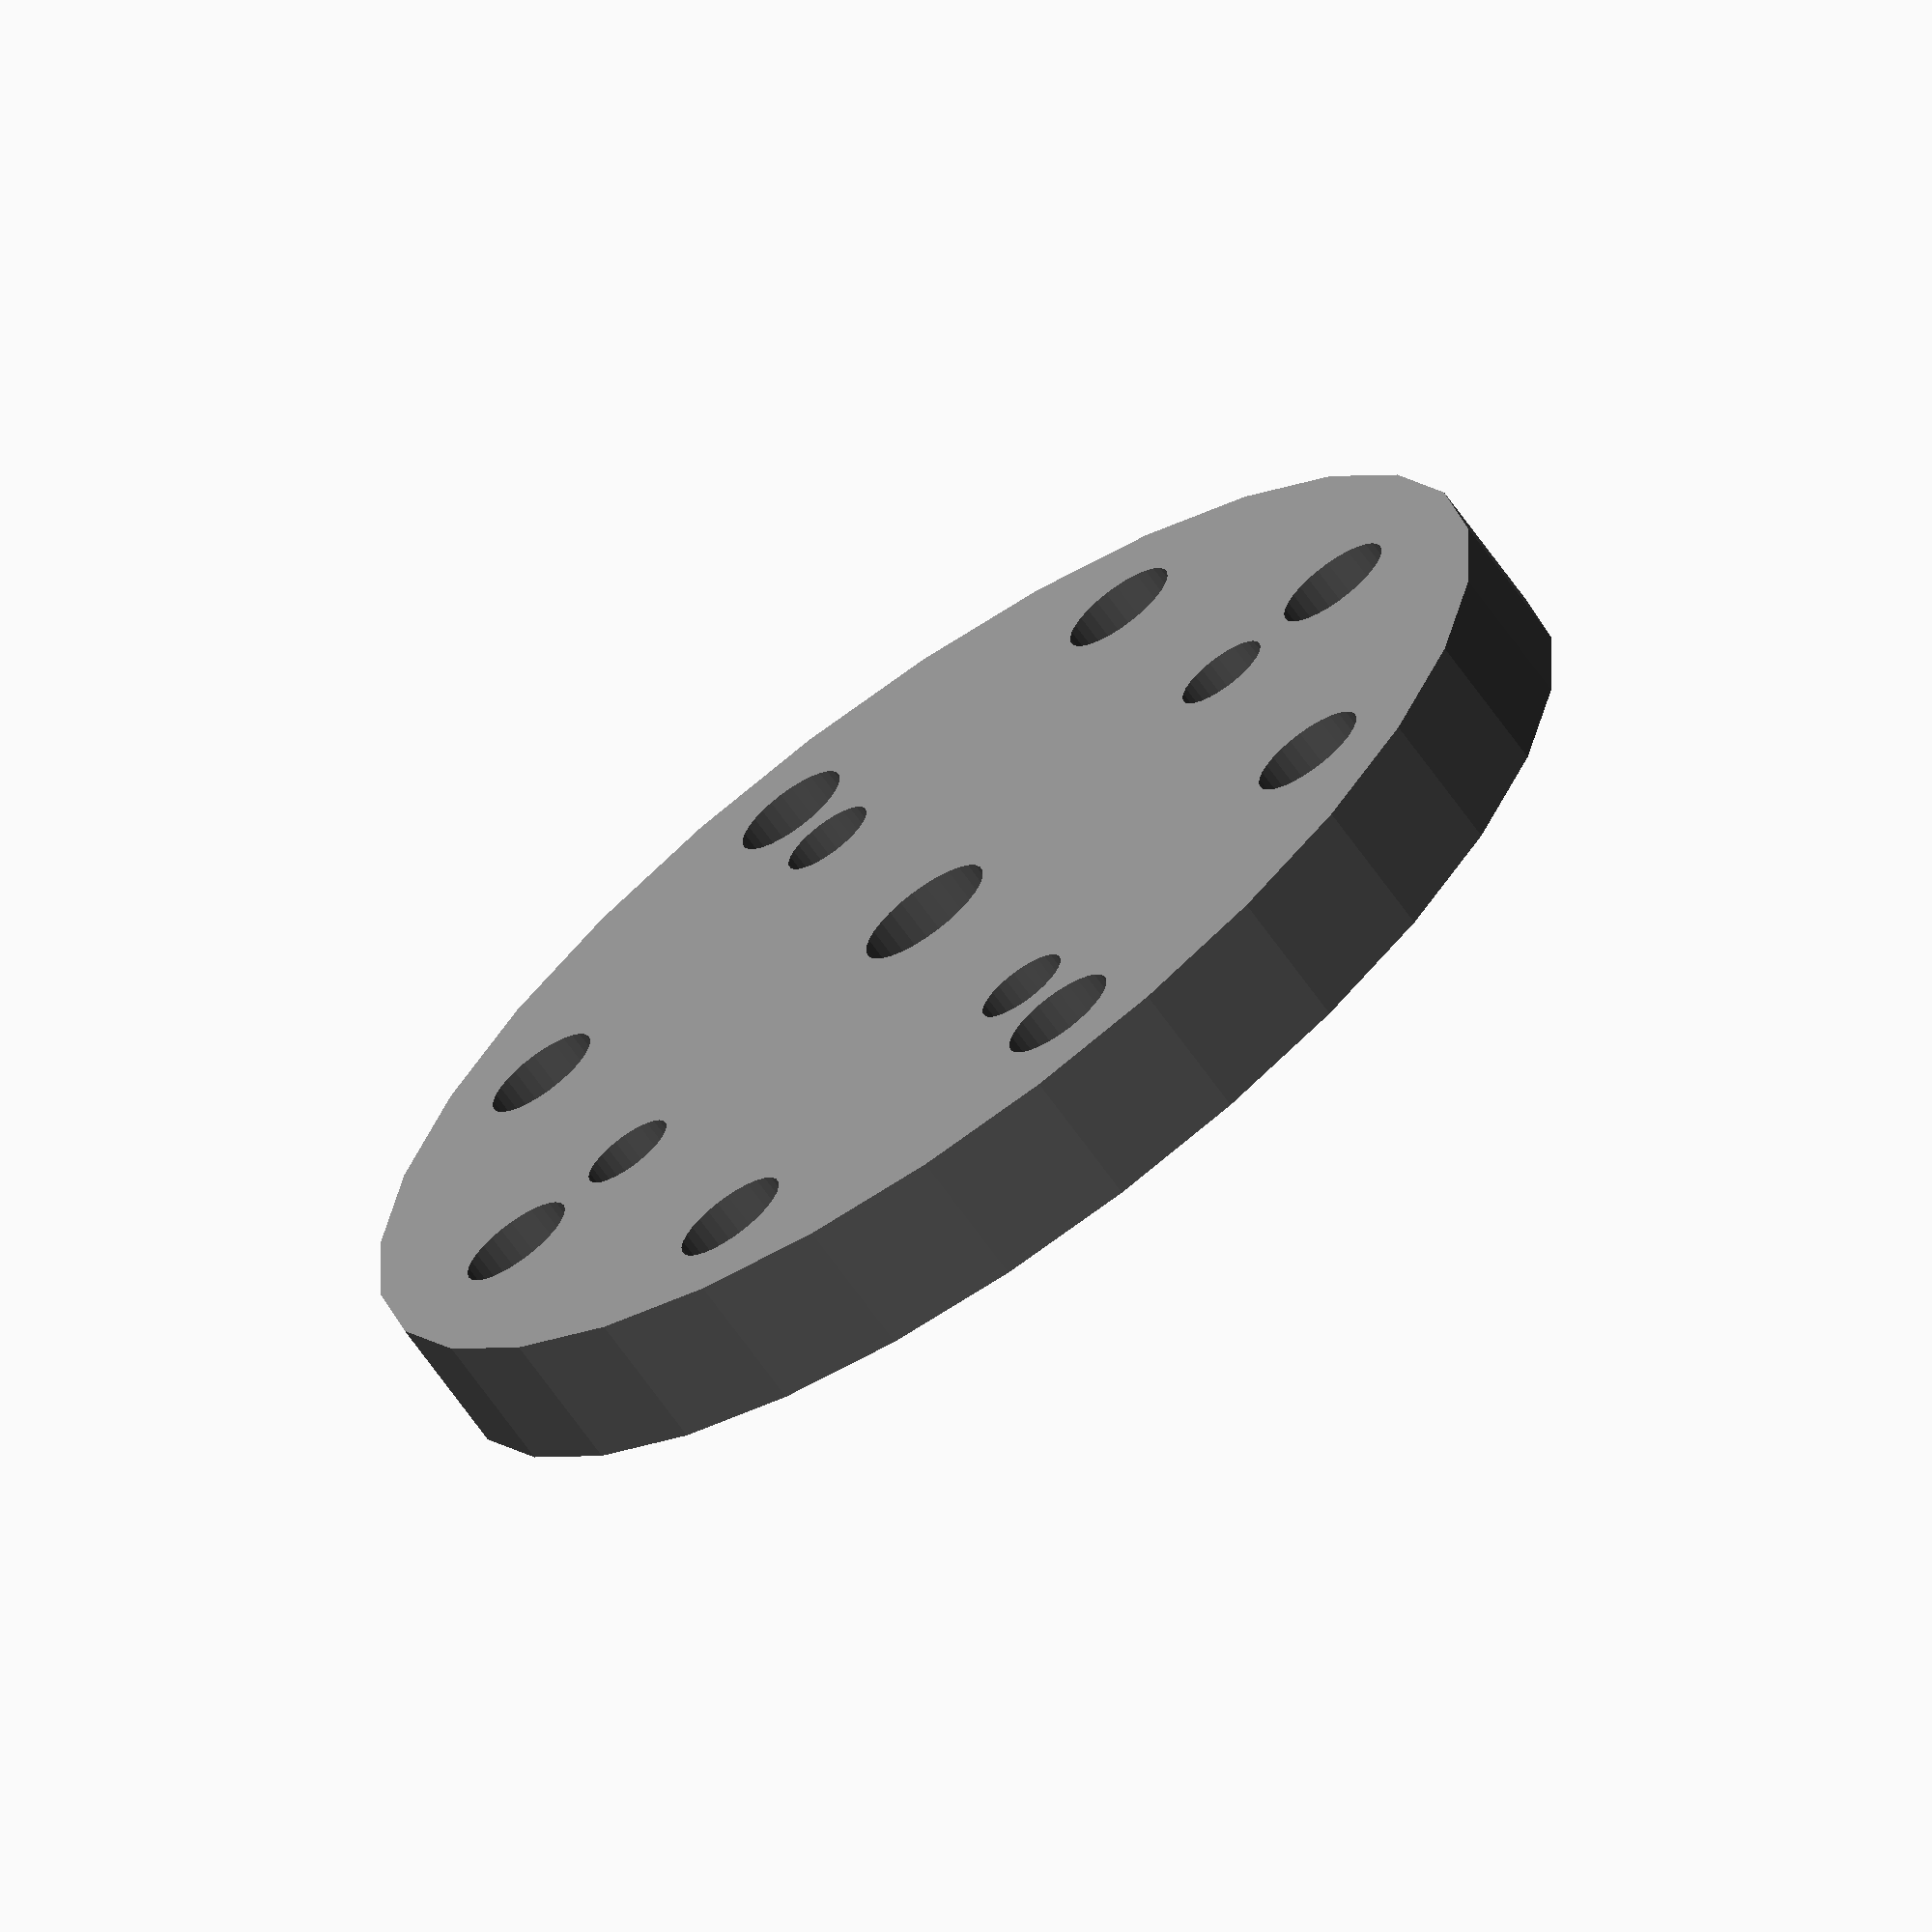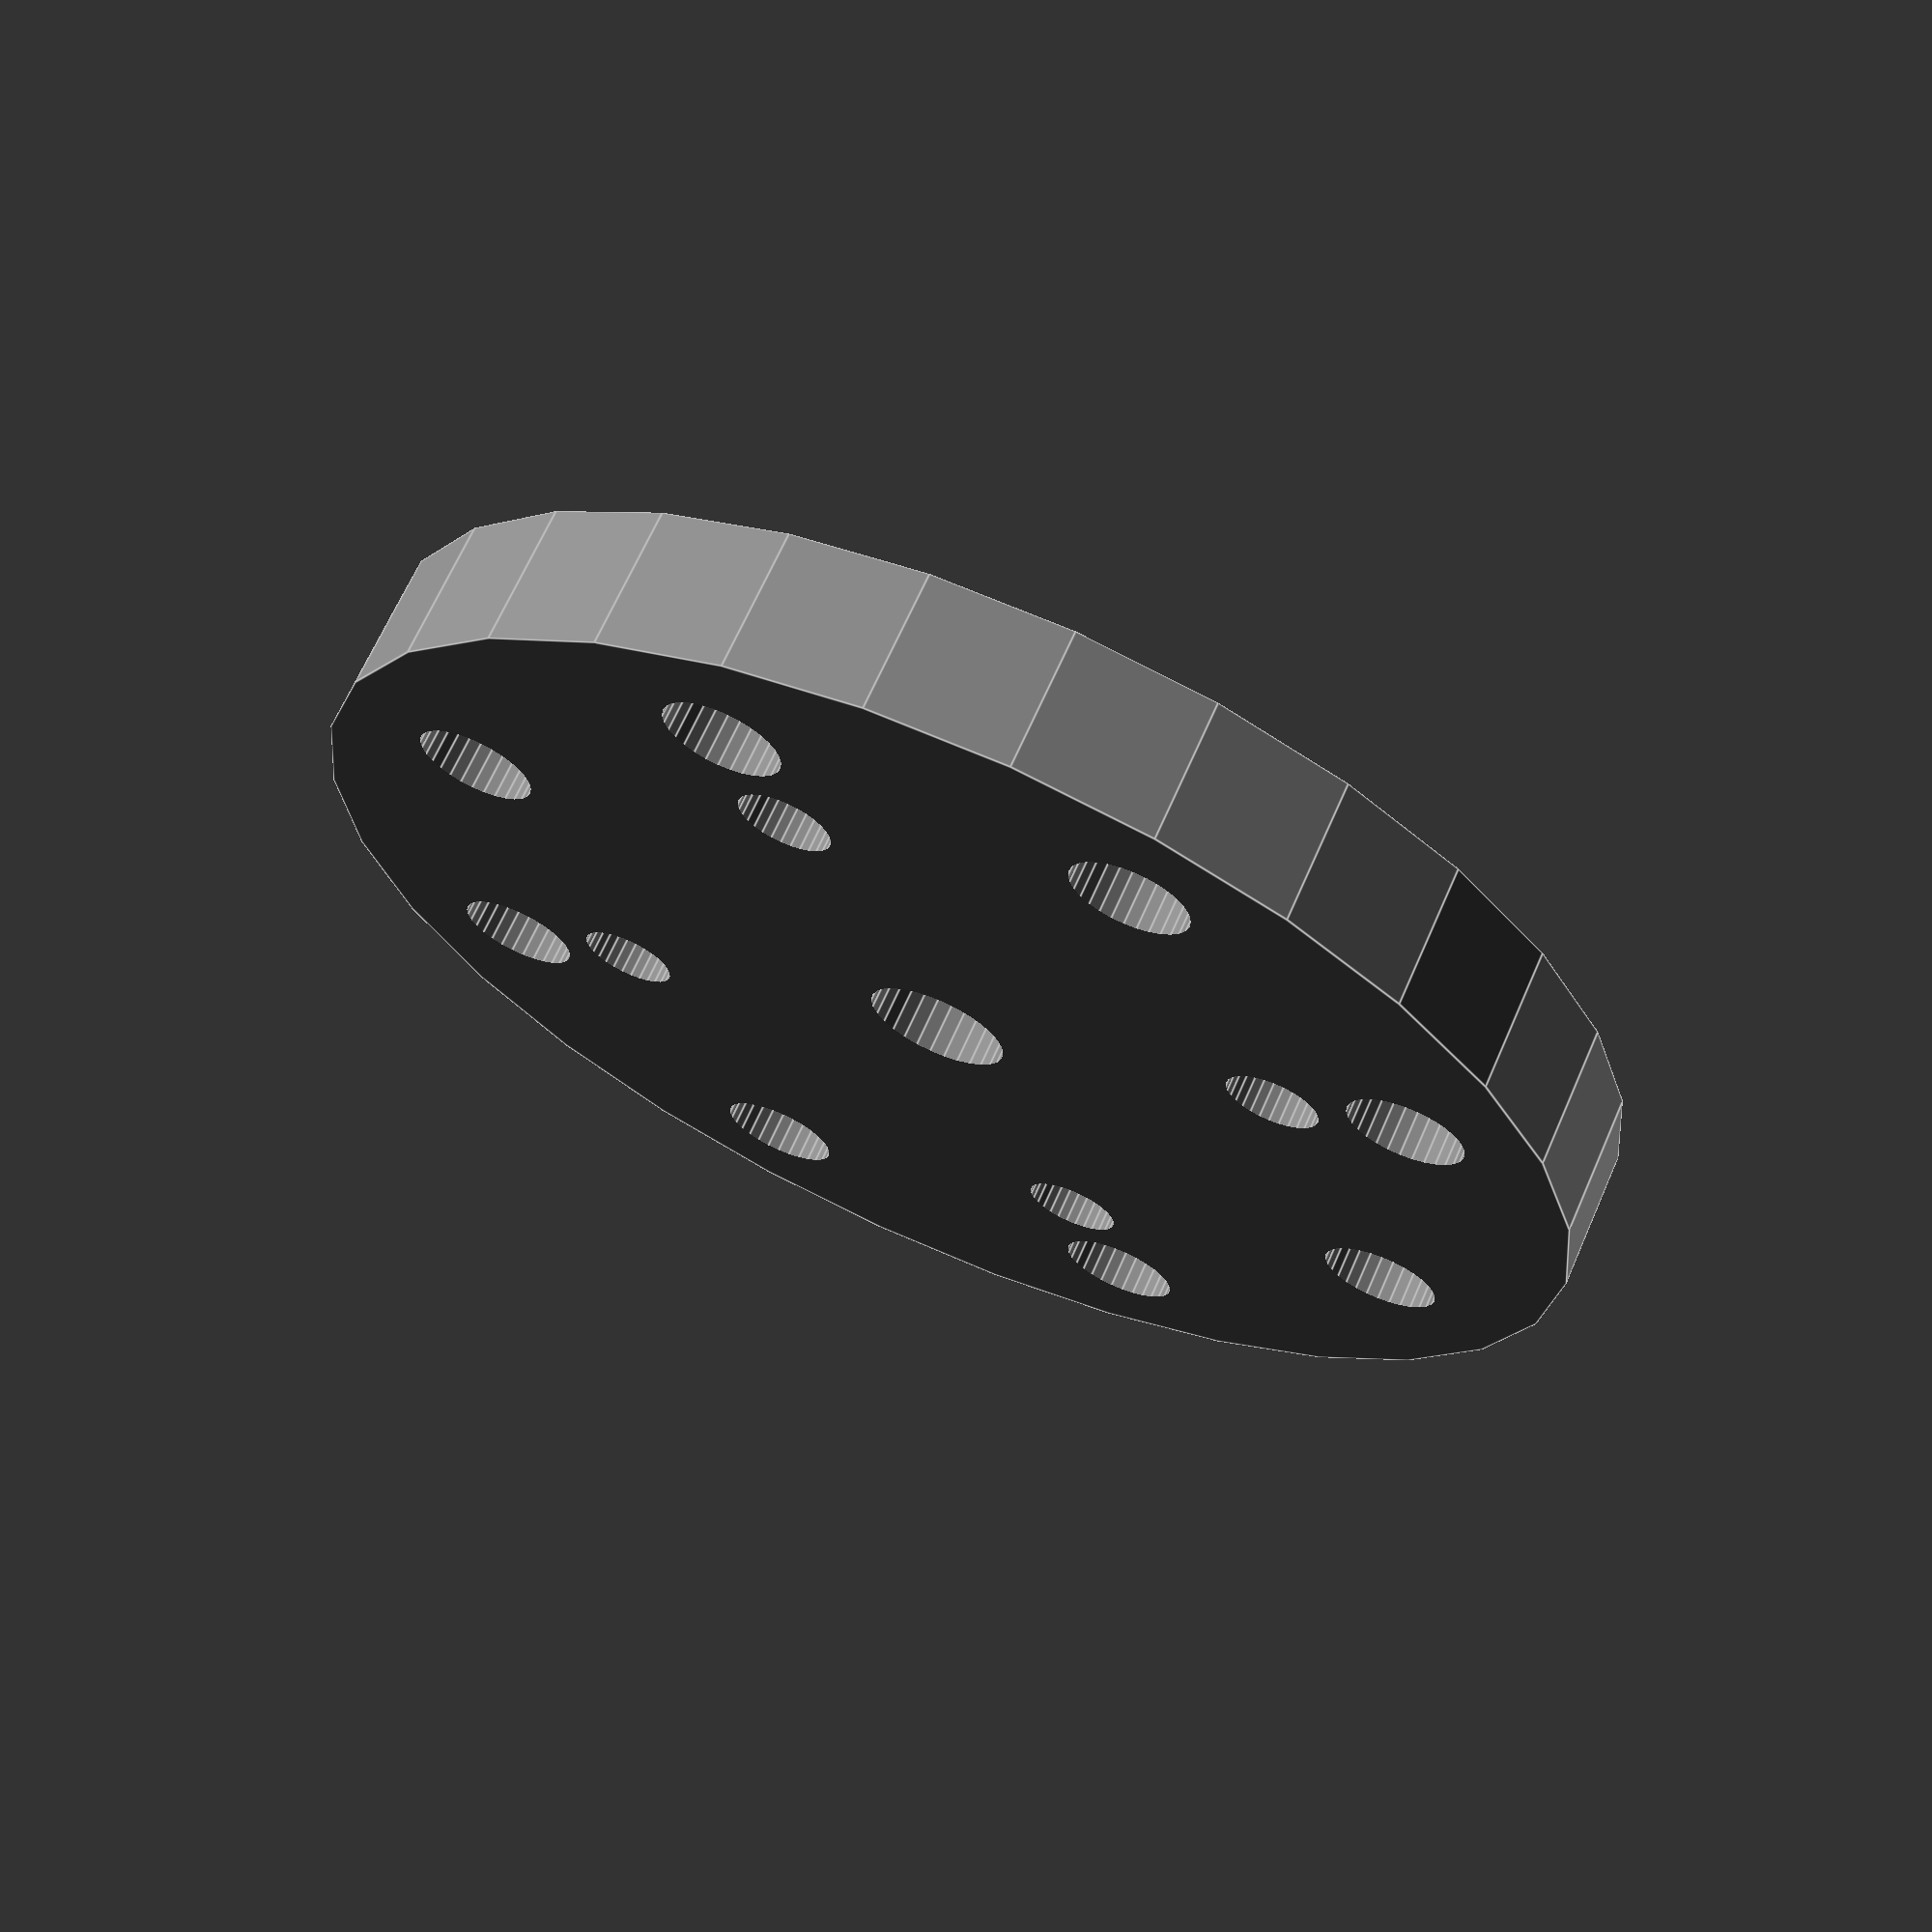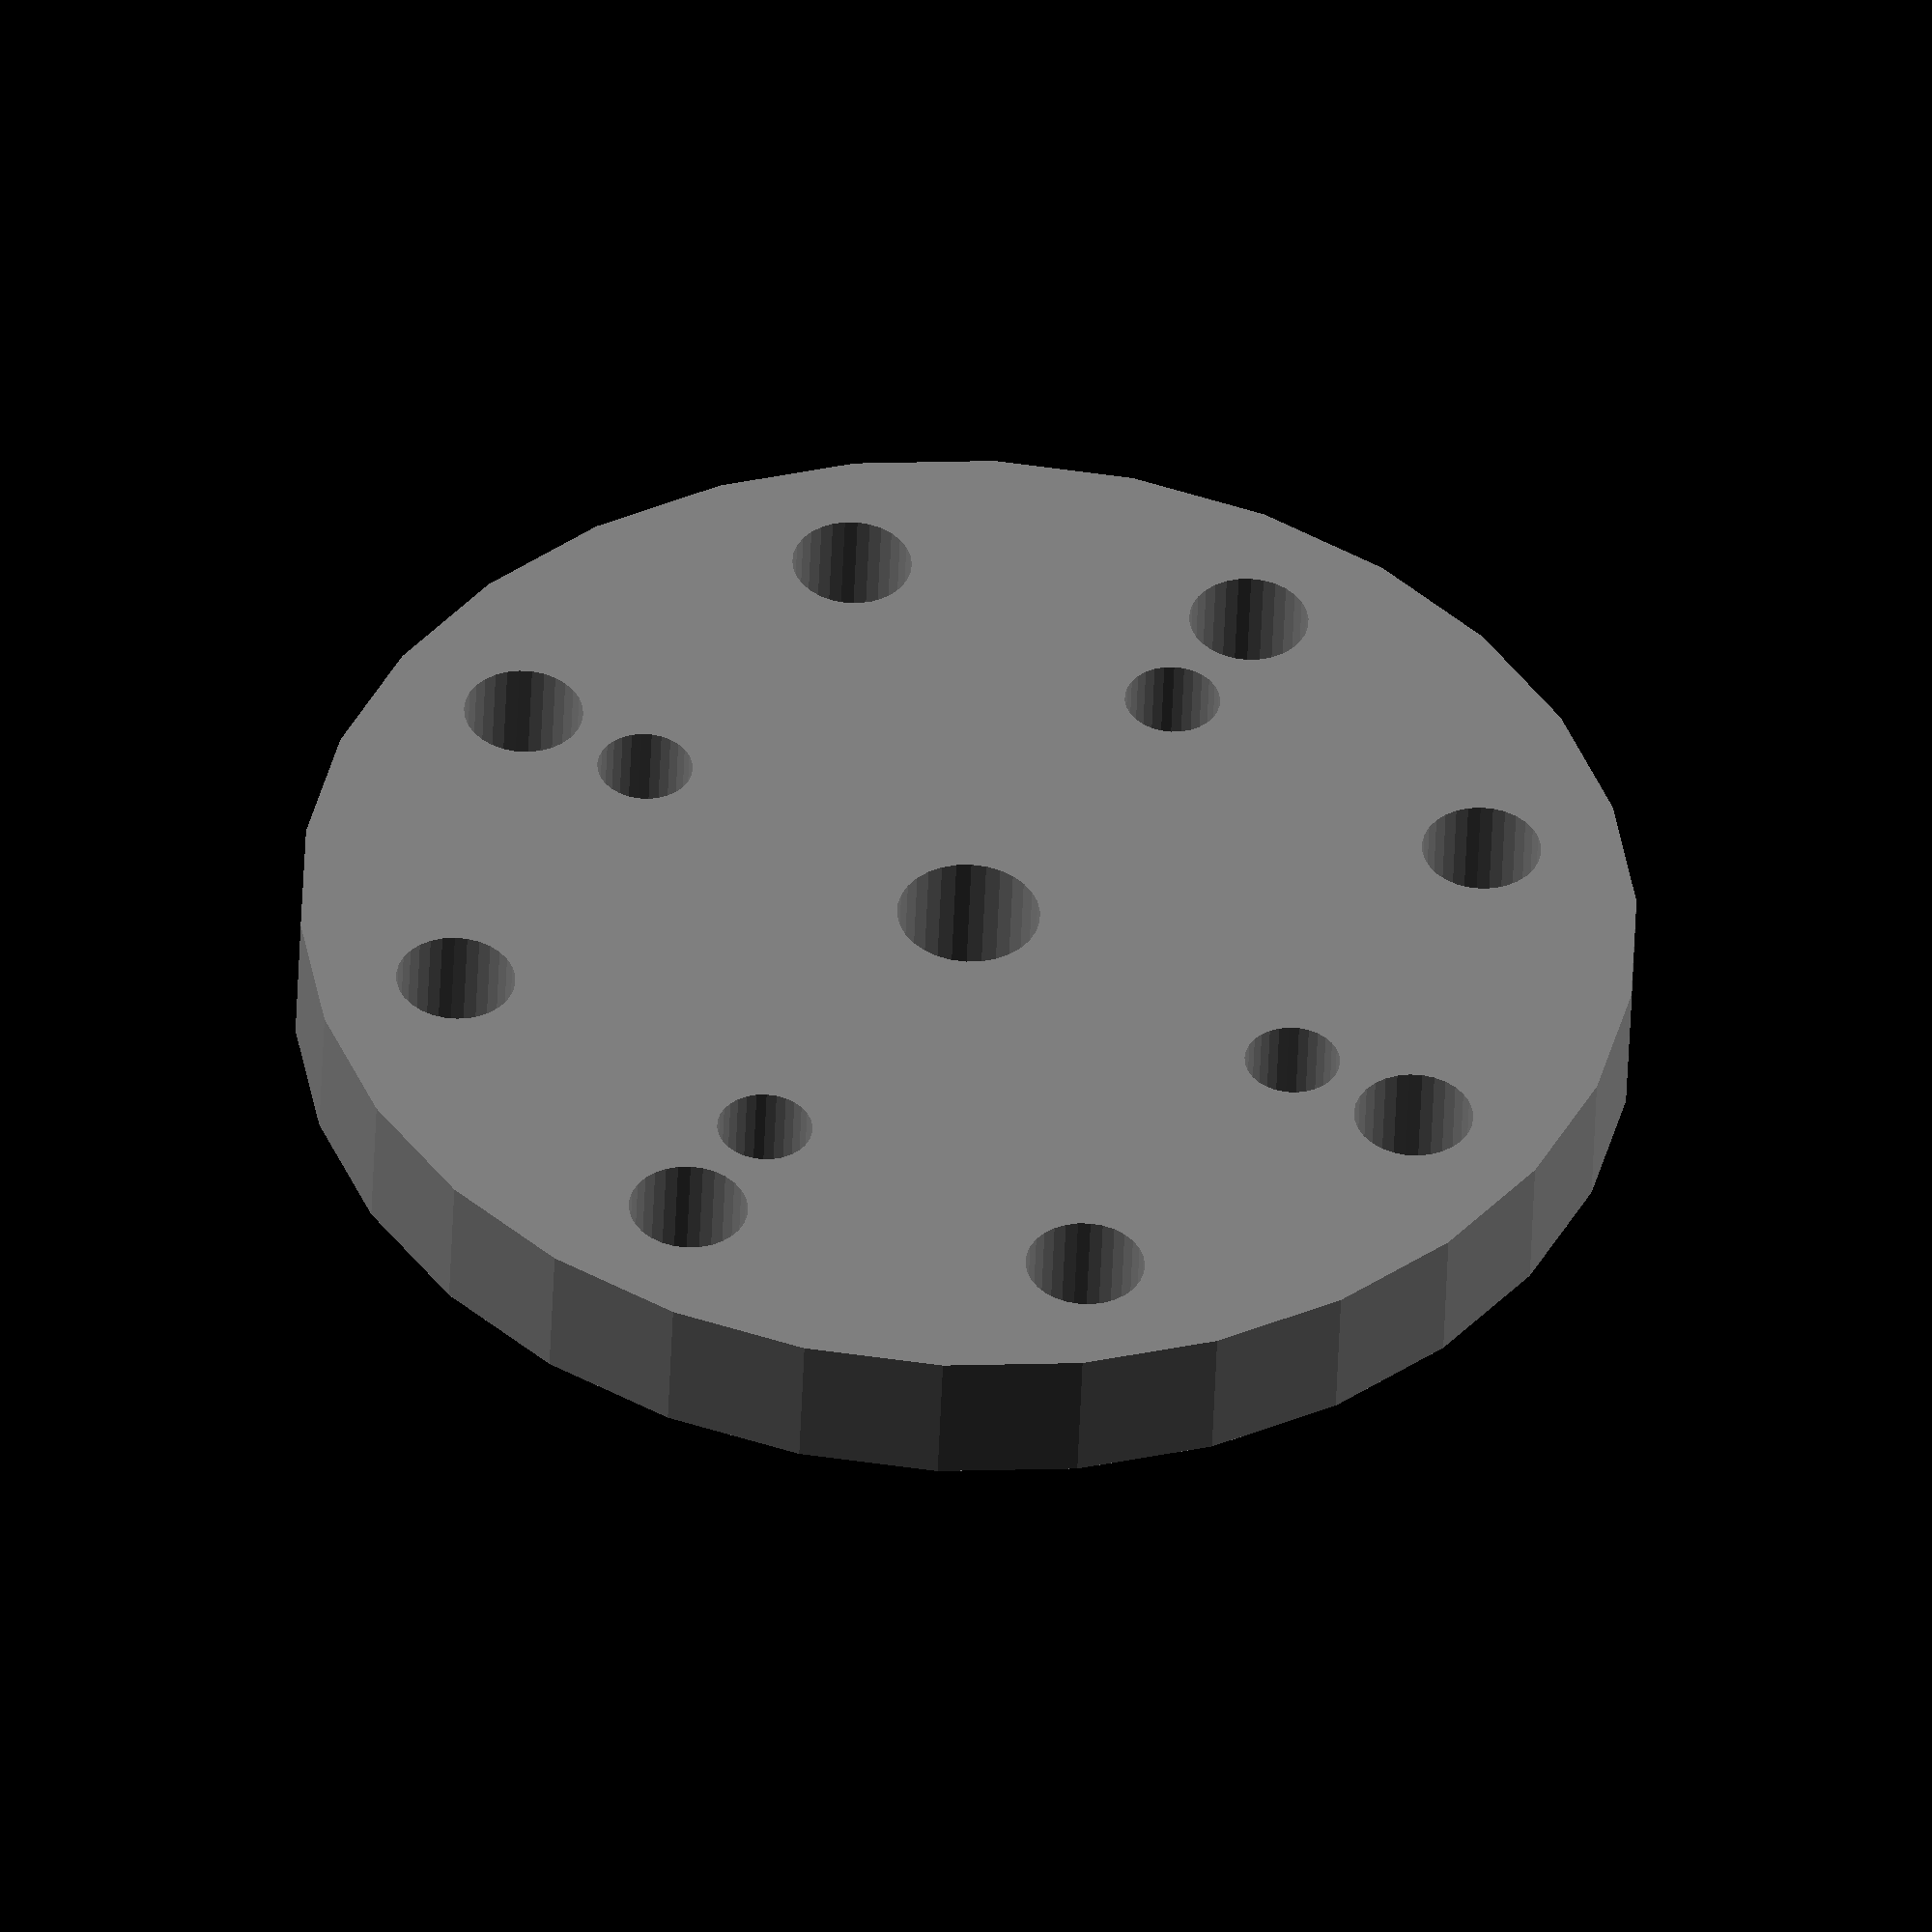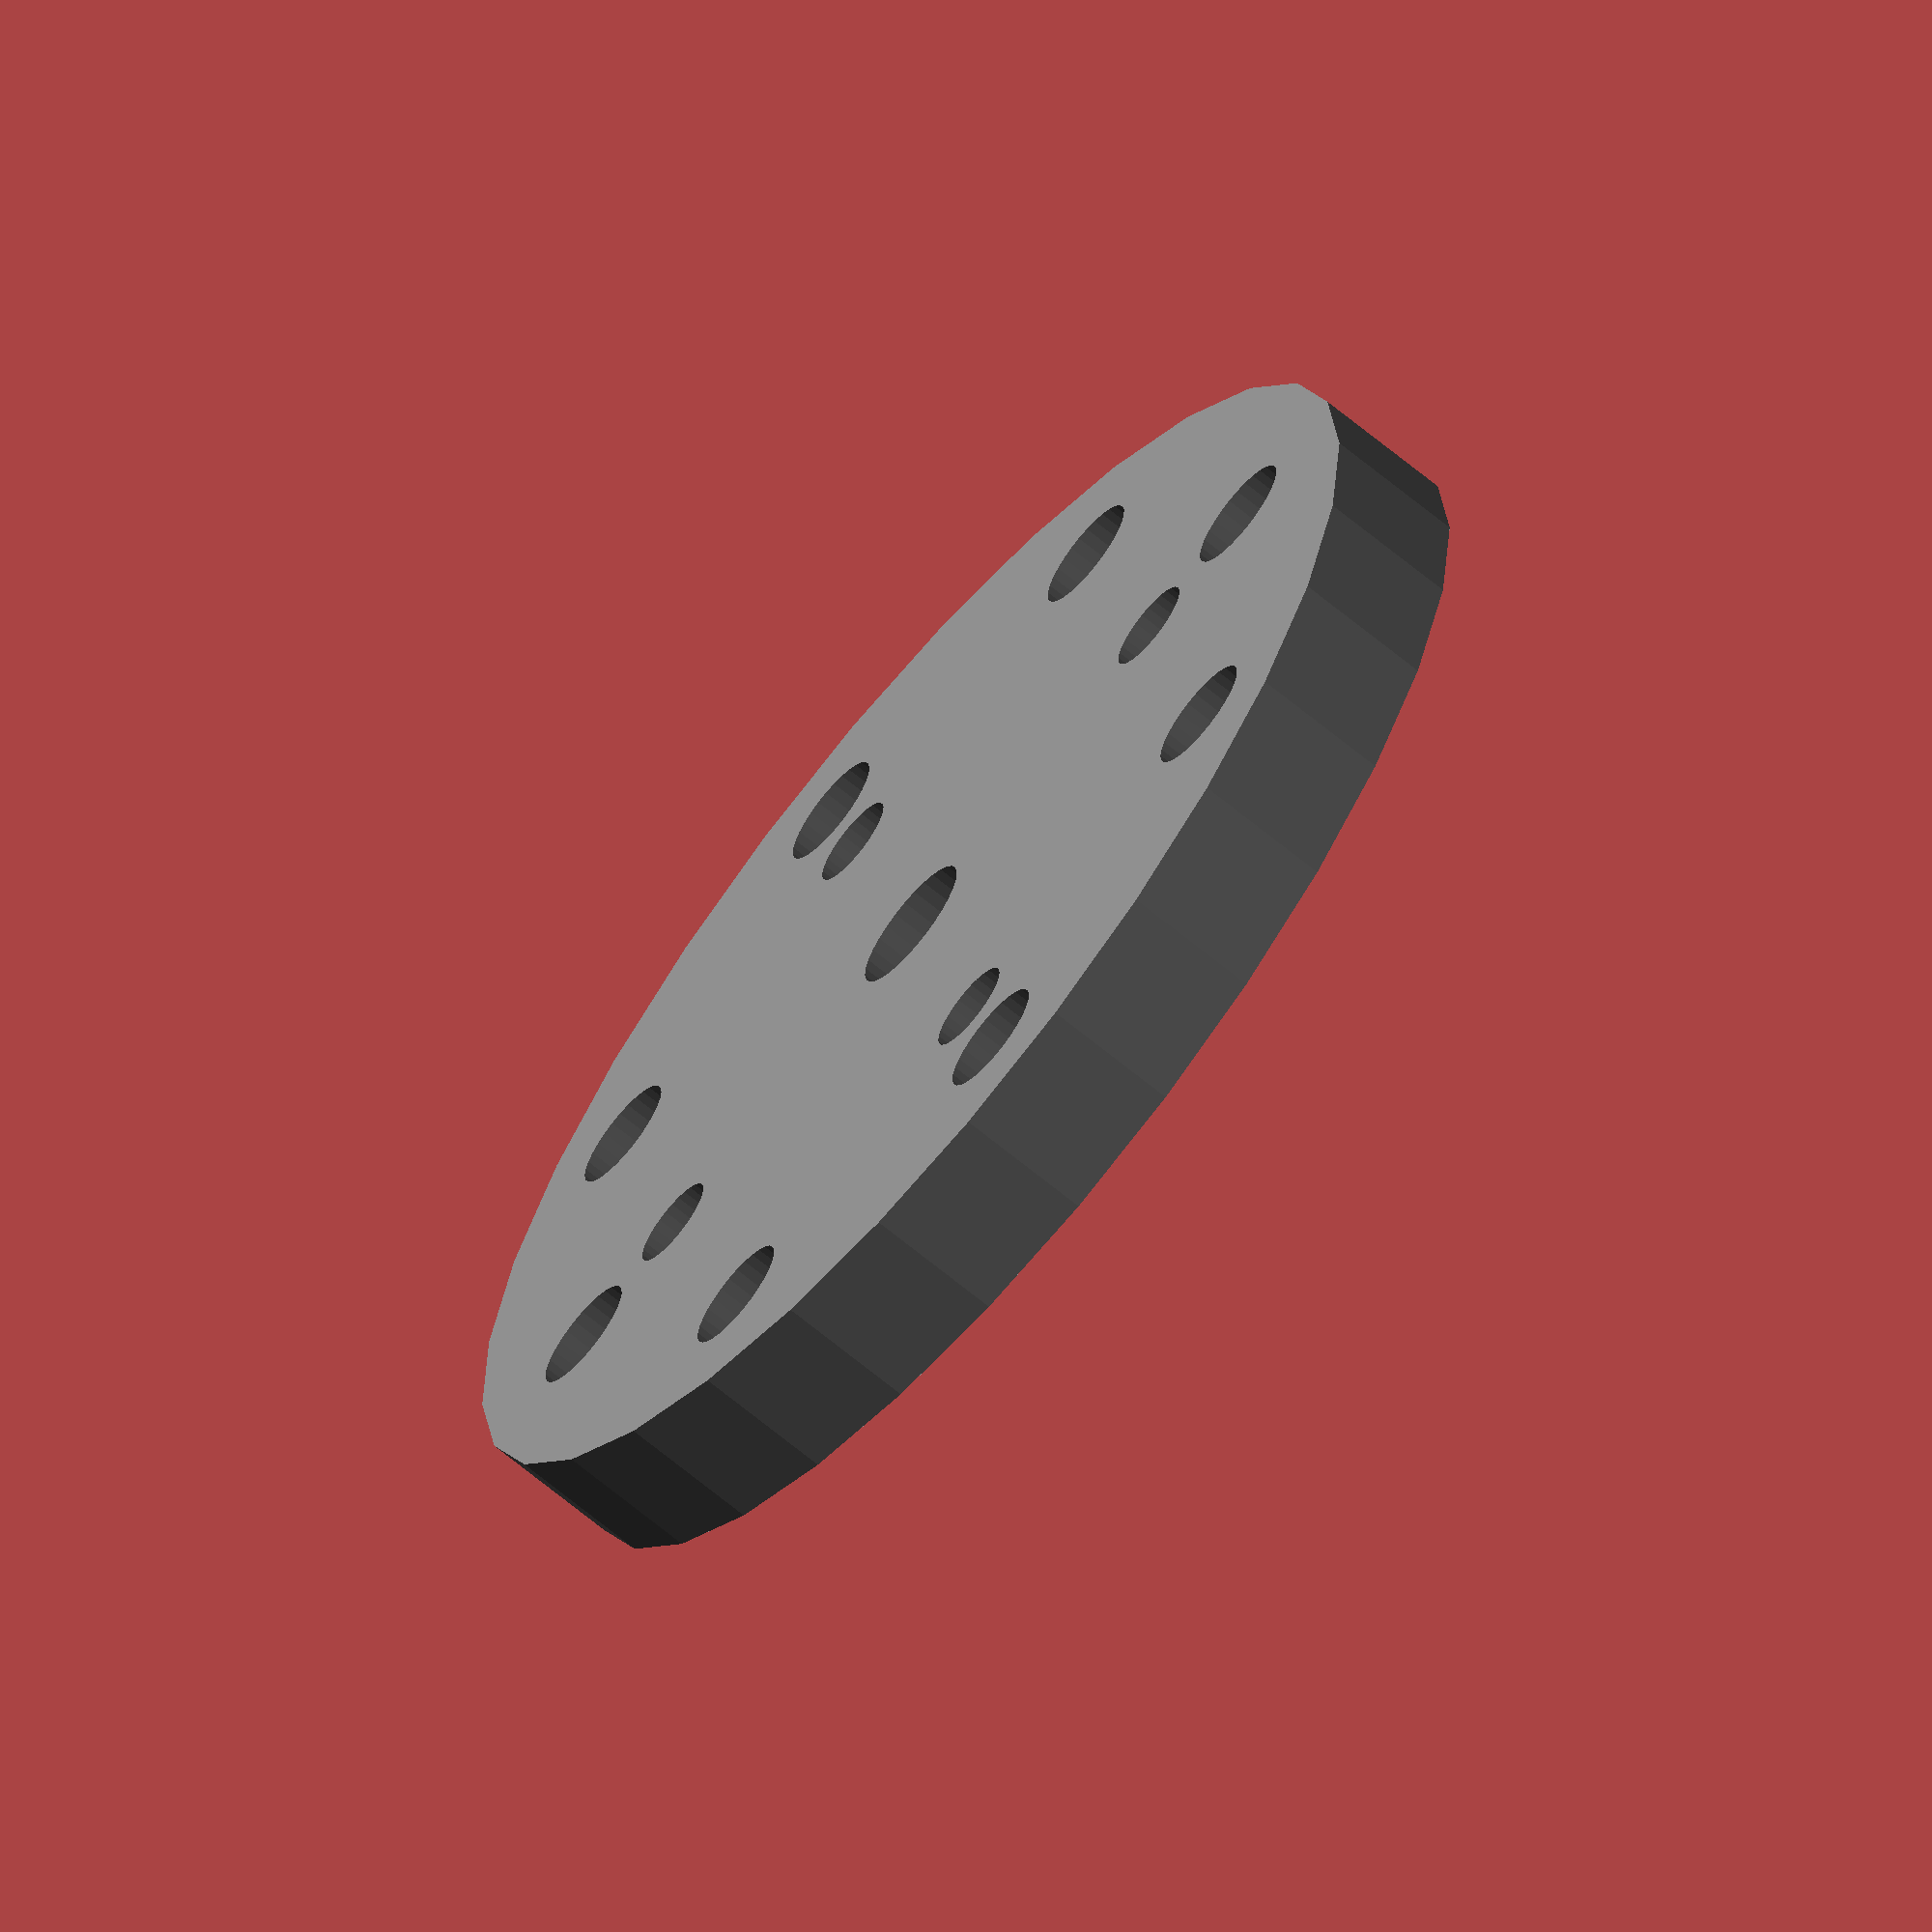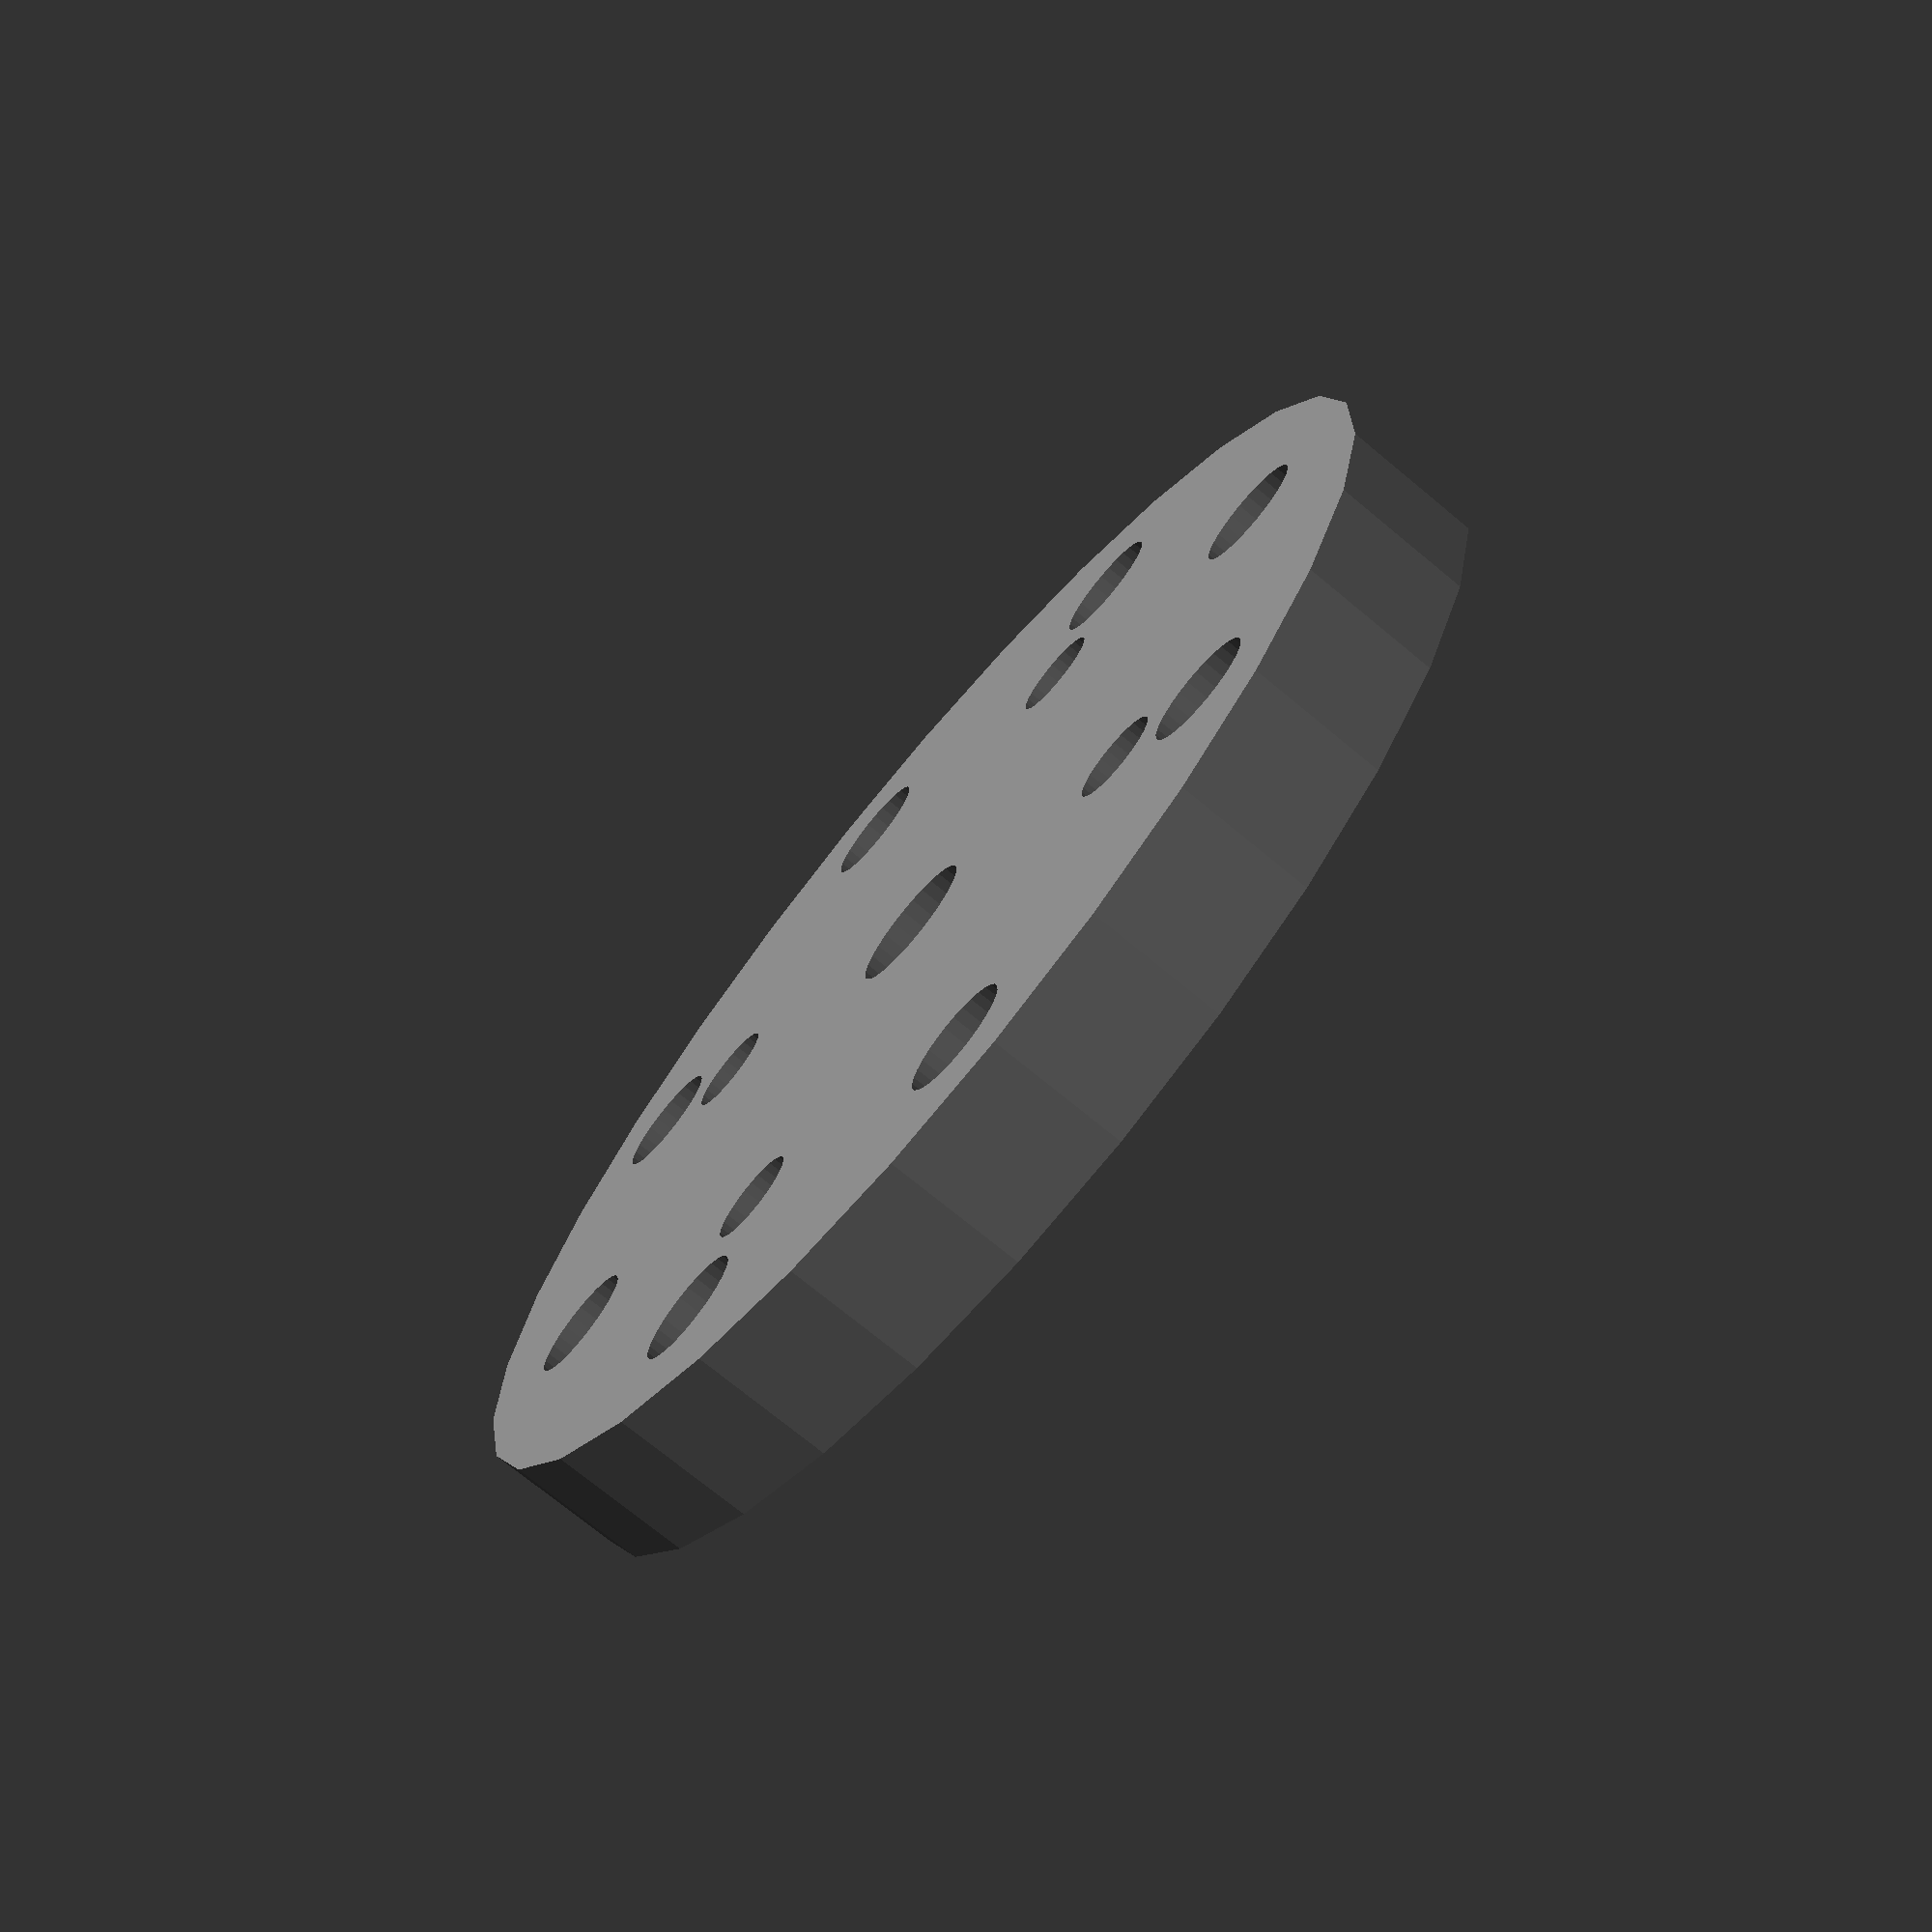
<openscad>
Collisions = false;
$fn=30;

module mx64_arm_holes()
{
    for (i=[1:8]) {
                rotate([0,0,i*360/8])
                translate([0,11,0])
                    cylinder(d=2.5, h=10, center=true);
            }
            
            for (i=[1:4]) {
                rotate([0,0,i*360/4])
                translate([0,8,0])
                    cylinder(d=2, h=10, center=true);
            }
            
            cylinder(d=3, h=10, center=true);
}

//:Model "MX-64 Arm" [0.5,0.5,0.5]
module mx64_arm()
{
    if (!Collisions) {
        color([0.5,0.5,0.5])
        difference() {
            cylinder(d=28, h=3);
            
            mx64_arm_holes();
        }
    }
}

mx64_arm();

</openscad>
<views>
elev=67.8 azim=161.9 roll=35.3 proj=o view=wireframe
elev=113.0 azim=156.3 roll=156.3 proj=p view=edges
elev=227.4 azim=147.8 roll=2.1 proj=o view=wireframe
elev=246.8 azim=346.3 roll=129.8 proj=o view=wireframe
elev=72.3 azim=307.3 roll=50.3 proj=p view=solid
</views>
